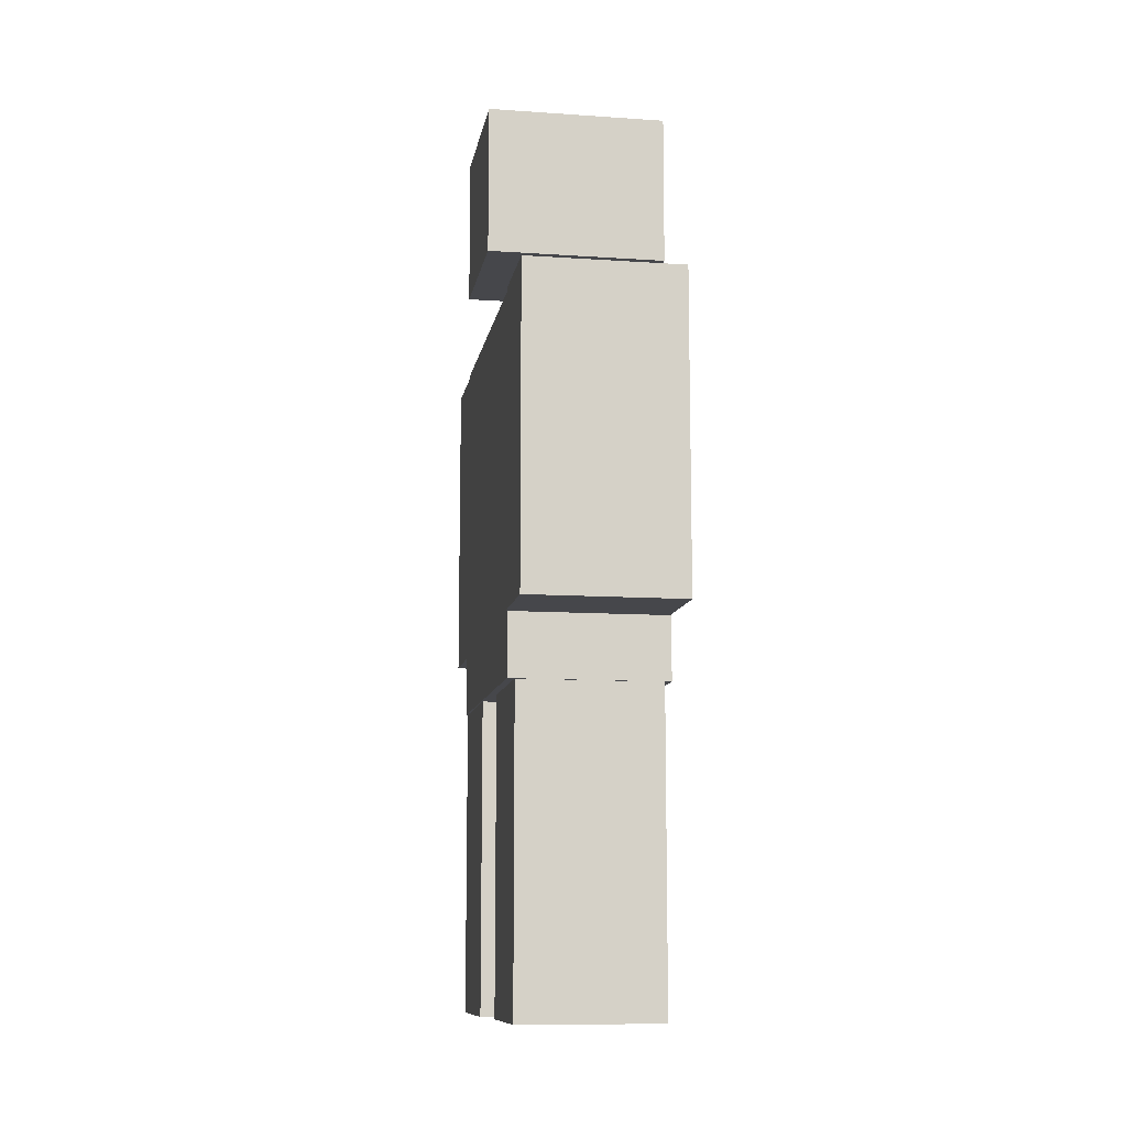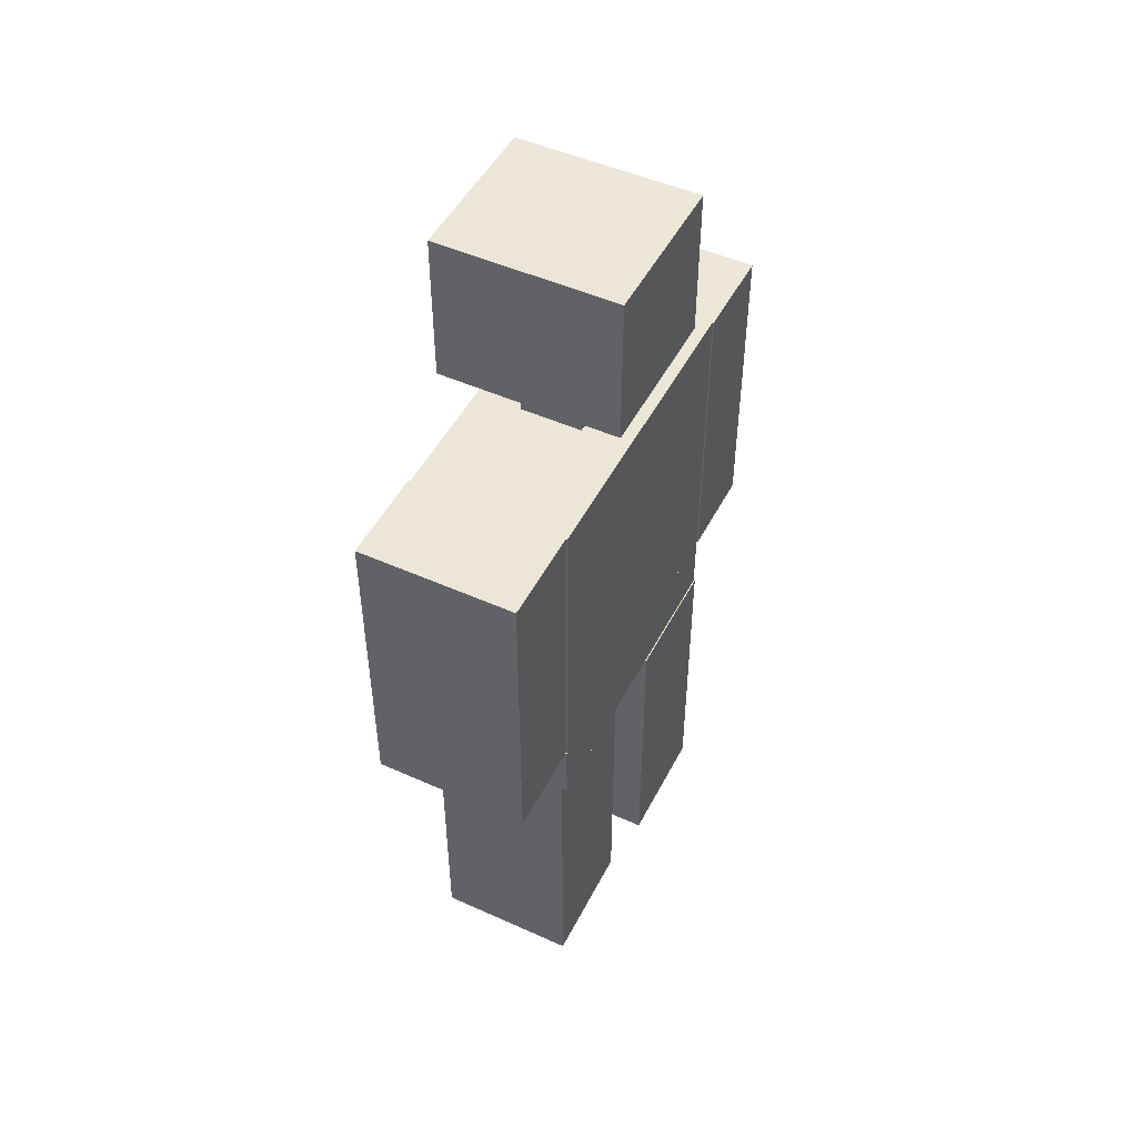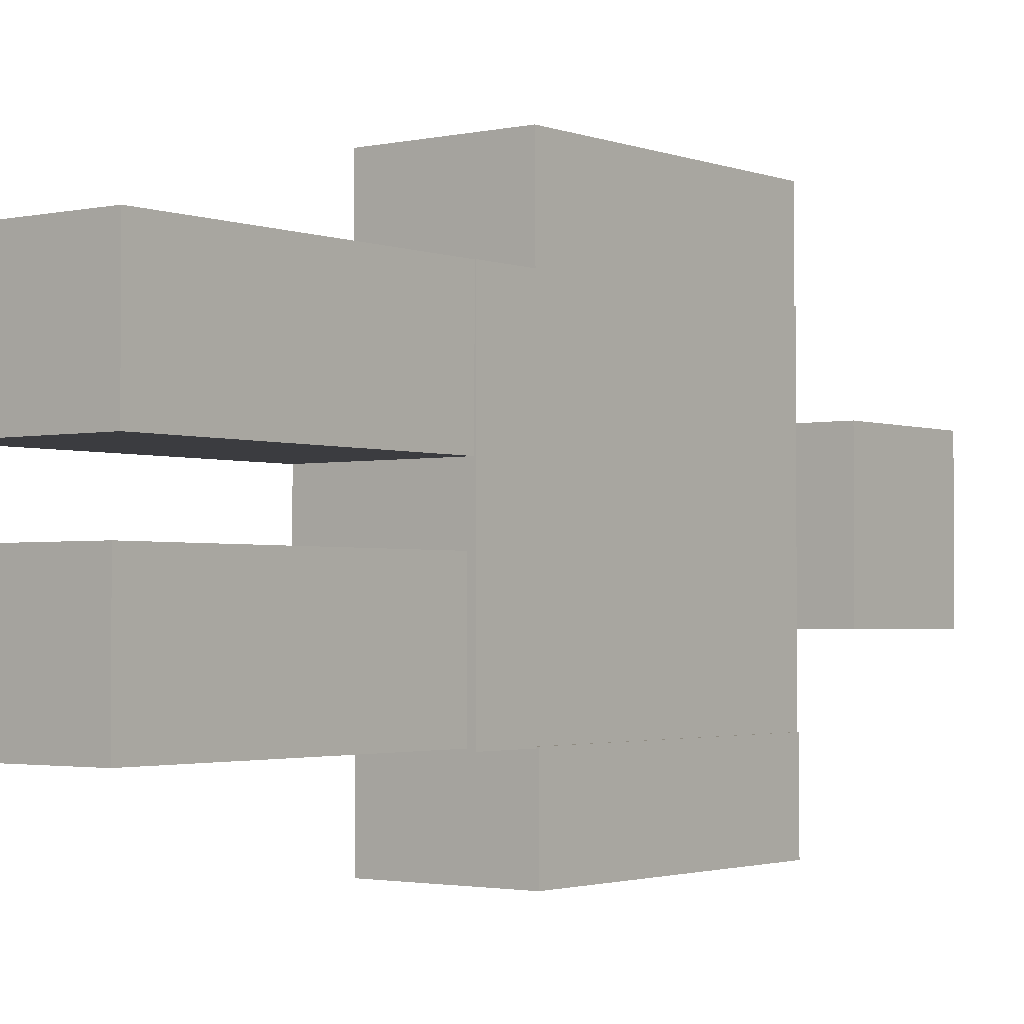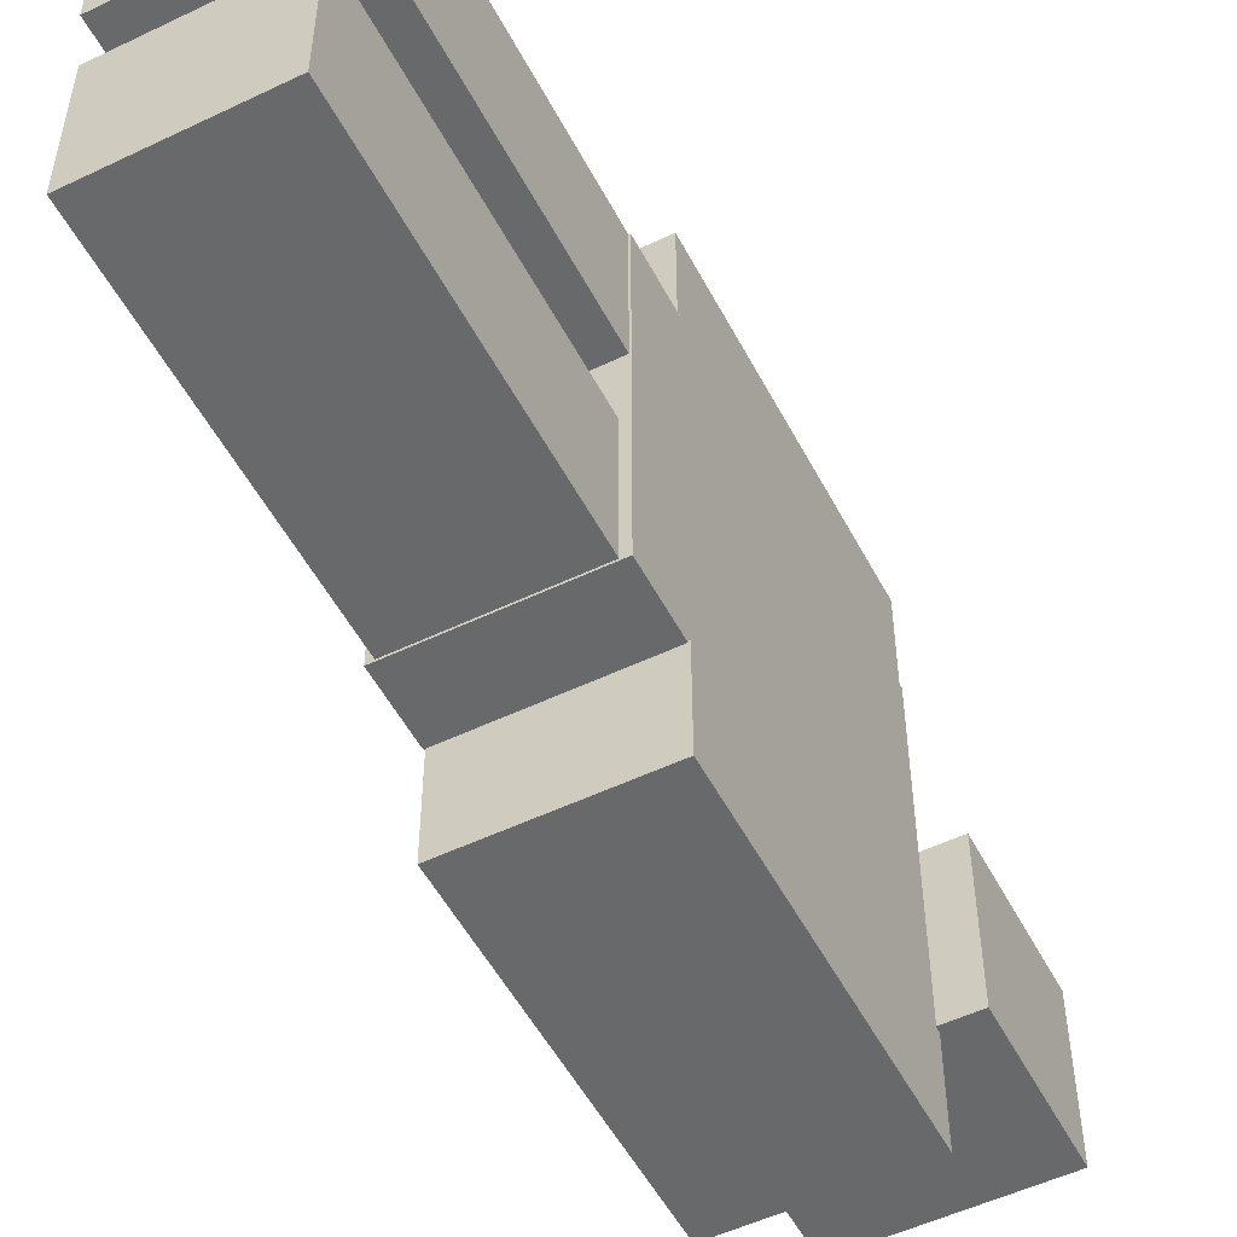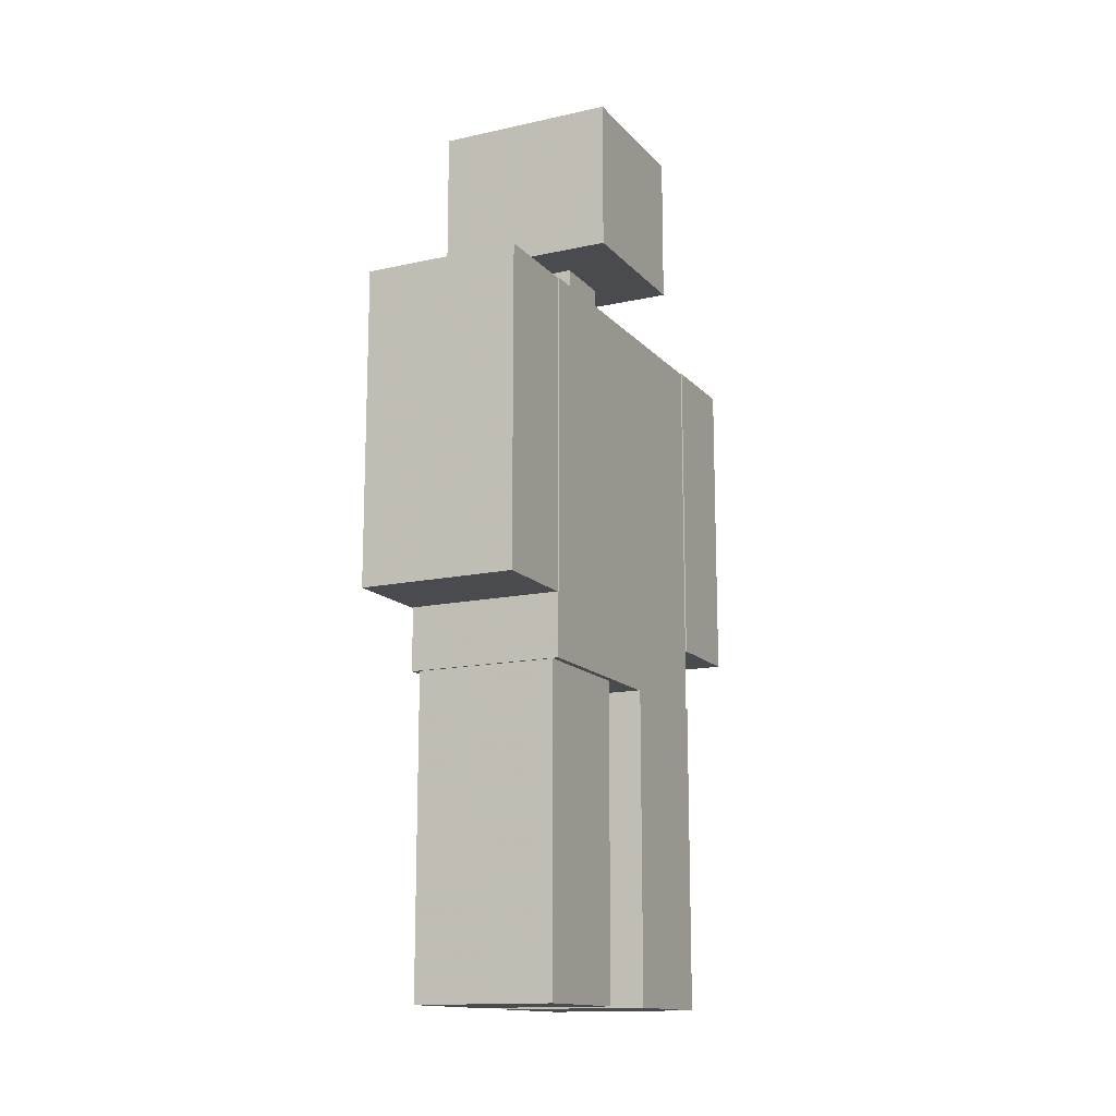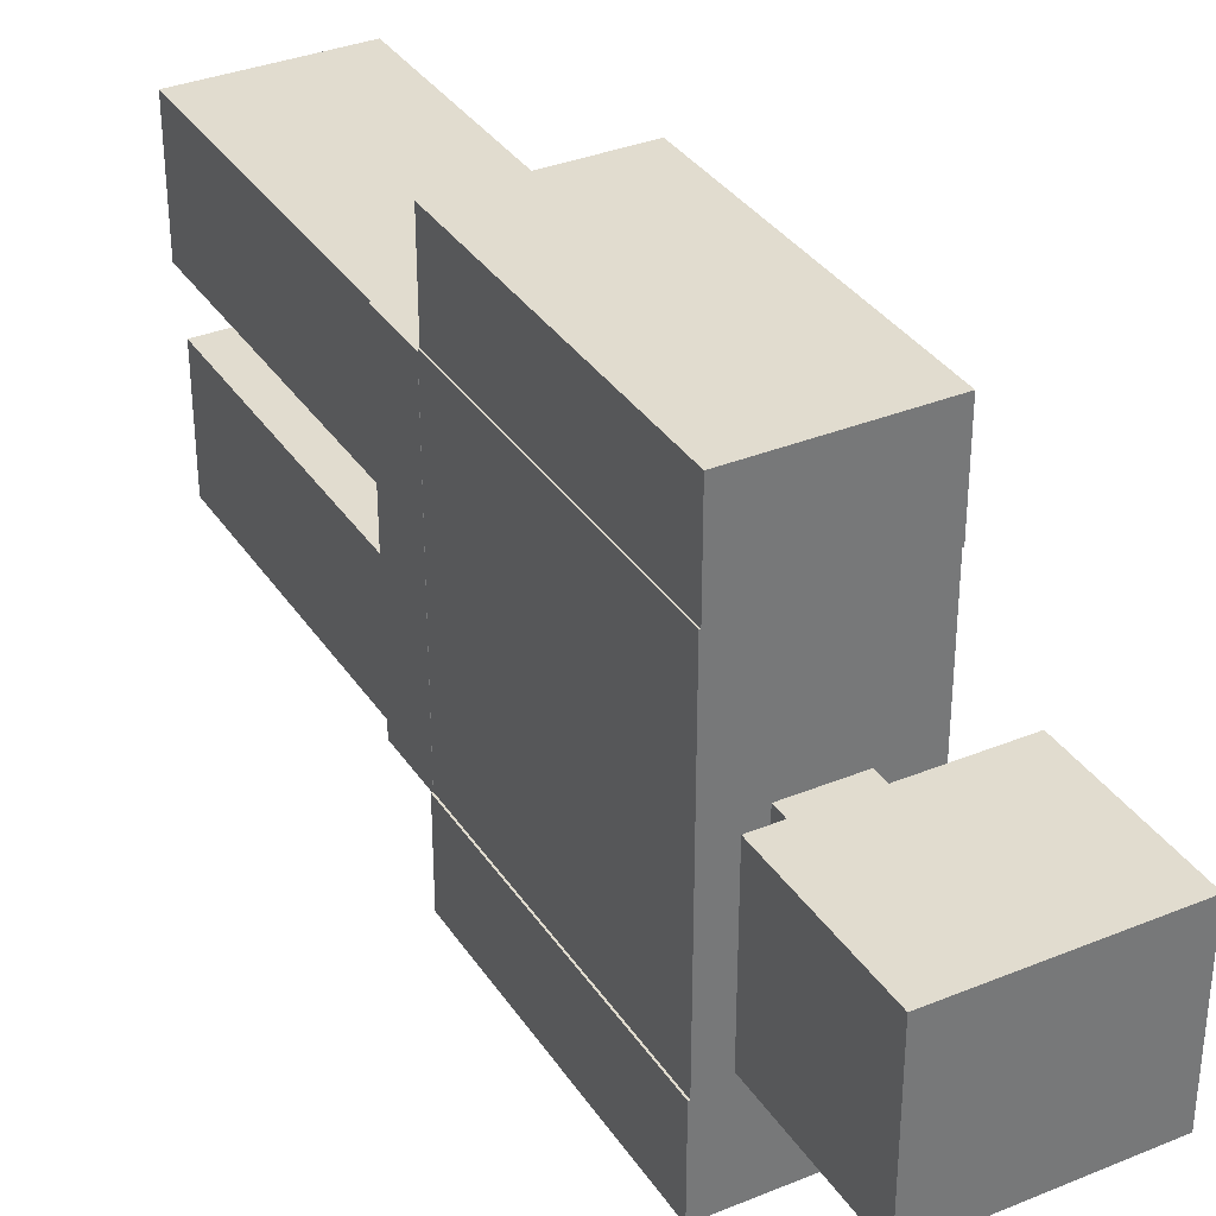
<metadata>
{"format":"obj","ext":"obj","renderer":"f3d","projection":"perspective","resolution":1024,"background":"white","views":[{"elev":-10.7,"azim":-9.6,"up":"+Z"},{"elev":49.0,"azim":26.5,"up":"+Z"},{"elev":-2.1,"azim":-142.2,"up":"+Y"},{"elev":-52.6,"azim":-152.8,"up":"+Y"},{"elev":-14.3,"azim":25.9,"up":"+Z"},{"elev":34.5,"azim":-28.8,"up":"+Y"}]}
</metadata>
<code>
g Group001
v 3.25 -2.48 14 1
v 3.25 -2.48 9.01 1
v 3.25 2.48 9.01 1
v 3.25 2.48 14 1
v 0.773 -2.48 14 1
v 0.773 -2.48 9.01 1
v 0.773 2.48 14 1
v 0.773 2.48 9.01 1
v 3.47 -1.29 17.4 1
v 3.47 -1.29 15 1
v 3.47 1.19 15 1
v 3.47 1.19 17.4 1
v 0.601 -1.29 17.4 1
v 0.601 -1.29 15 1
v 0.601 1.19 17.4 1
v 0.601 1.19 15 1
v 3.15 -2.47 8.01 1
v 3.15 -2.47 3.05 1
v 3.15 -0.486 3.05 1
v 3.15 -0.486 8.01 1
v 0.892 -2.47 8.01 1
v 0.892 -2.47 3.05 1
v 0.892 -0.486 8.01 1
v 0.892 -0.486 3.05 1
v 3.23 -3.96 14 1
v 3.23 -3.96 9.01 1
v 3.23 -2.48 9.01 1
v 3.23 -2.48 14 1
v 0.747 -3.96 14 1
v 0.747 -3.96 9.01 1
v 0.747 -2.48 14 1
v 0.747 -2.48 9.01 1
v 3.27 2.46 14 1
v 3.27 2.46 9.01 1
v 3.27 3.95 9.01 1
v 3.27 3.95 14 1
v 0.795 2.46 14 1
v 0.795 2.46 9.01 1
v 0.795 3.95 14 1
v 0.795 3.95 9.01 1
v 2.49 -0.498 15 1
v 2.49 -0.498 14 1
v 2.49 0.493 14 1
v 2.49 0.493 15 1
v 1.5 -0.498 15 1
v 1.5 -0.498 14 1
v 1.5 0.493 15 1
v 1.5 0.493 14 1
v 3.25 -2.5 9.01 1
v 3.25 -2.5 8.01 1
v 3.25 2.45 8.01 1
v 3.25 2.45 9.01 1
v 0.771 -2.5 9.01 1
v 0.771 -2.5 8.01 1
v 0.771 2.45 9.01 1
v 0.771 2.45 8.01 1
v 3.27 0.465 8.01 1
v 3.27 0.465 3.05 1
v 3.27 2.45 3.05 1
v 3.27 2.45 8.01 1
v 0.795 0.465 8.01 1
v 0.795 0.465 3.05 1
v 0.795 2.45 8.01 1
v 0.795 2.45 3.05 1
f 1 2 3 4
f 5 6 2 1
f 7 8 6 5
f 4 3 8 7
f 7 5 1 4
f 2 6 8 3
f 9 10 11 12
f 13 14 10 9
f 15 16 14 13
f 12 11 16 15
f 15 13 9 12
f 10 14 16 11
f 17 18 19 20
f 21 22 18 17
f 23 24 22 21
f 20 19 24 23
f 23 21 17 20
f 18 22 24 19
f 25 26 27 28
f 29 30 26 25
f 31 32 30 29
f 28 27 32 31
f 31 29 25 28
f 26 30 32 27
f 33 34 35 36
f 37 38 34 33
f 39 40 38 37
f 36 35 40 39
f 39 37 33 36
f 34 38 40 35
f 41 42 43 44
f 45 46 42 41
f 47 48 46 45
f 44 43 48 47
f 47 45 41 44
f 42 46 48 43
f 49 50 51 52
f 53 54 50 49
f 55 56 54 53
f 52 51 56 55
f 55 53 49 52
f 50 54 56 51
f 57 58 59 60
f 61 62 58 57
f 63 64 62 61
f 60 59 64 63
f 63 61 57 60
f 58 62 64 59

</code>
